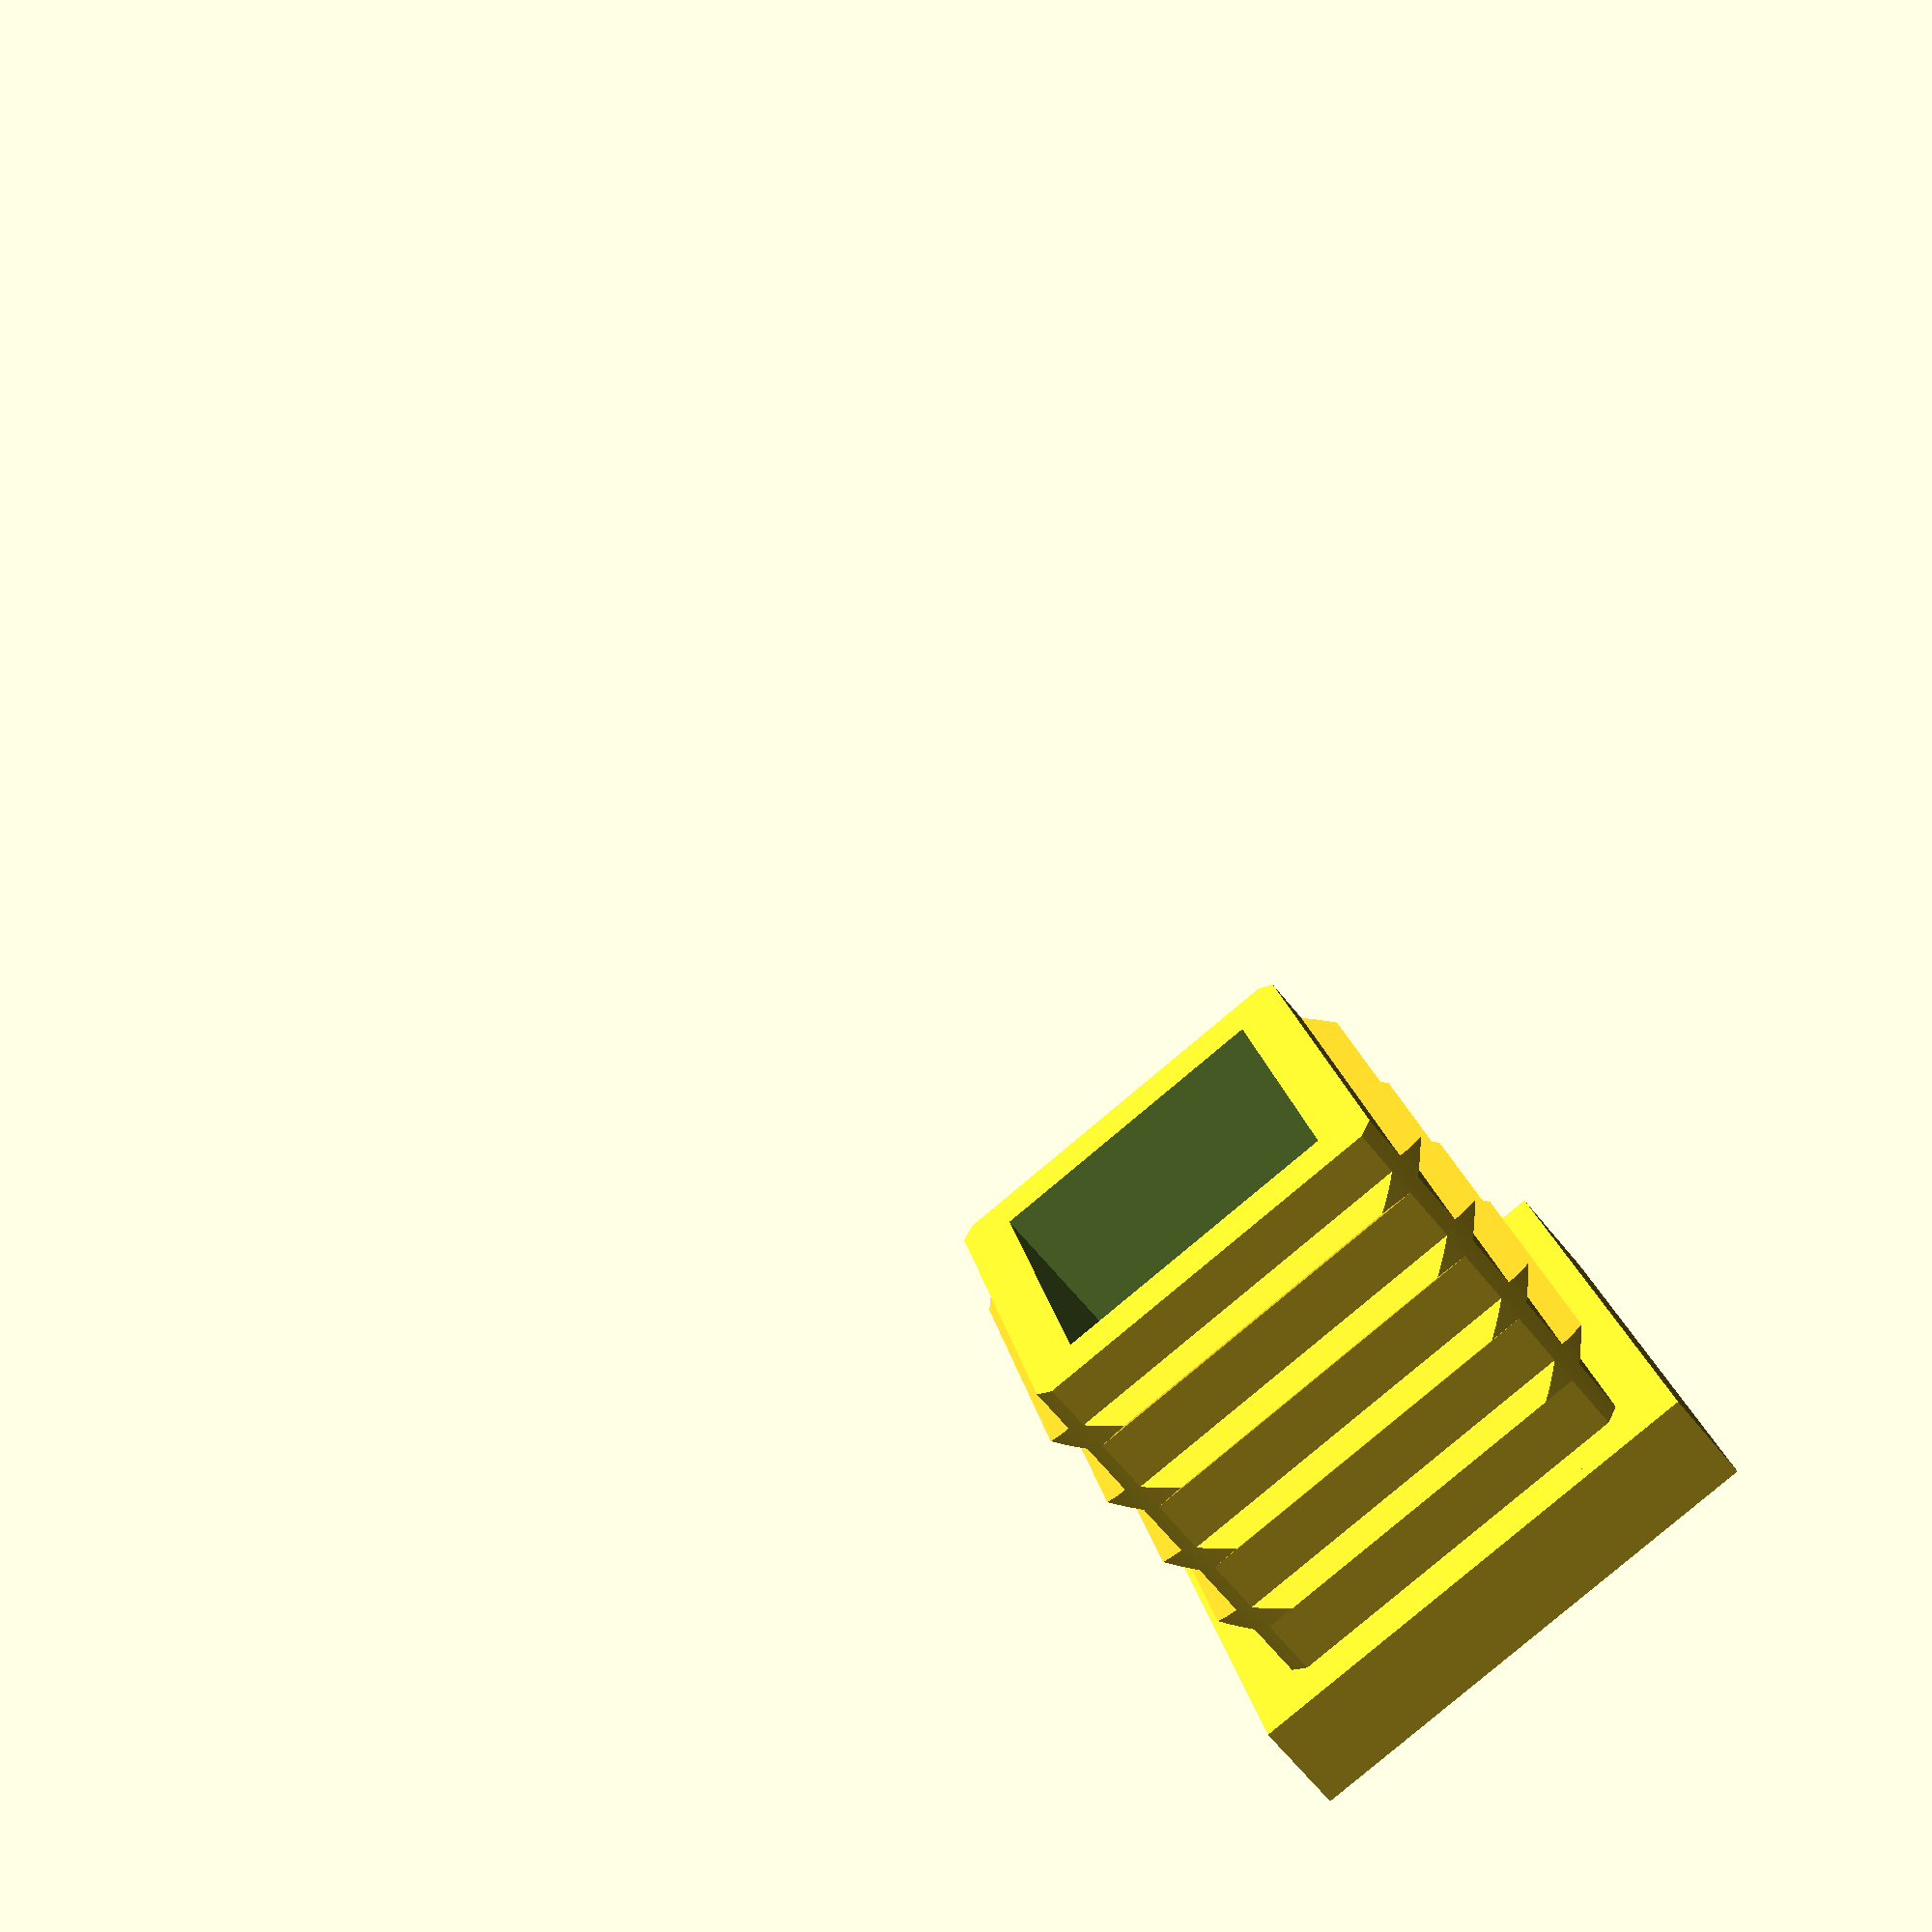
<openscad>
module endabdeckung(ueberstand=0.5){
    // deckel
    translate([-5,-5,0]) cube([10,10,2]);

    // innenteil
    translate([0,0,2])
    intersection(){
        difference() {
            union() {
                // aussenwand innenteil
                translate([0,0,4]) cube([8,8,8], center=true);
                // riffel; 4 stück
                for( i = [0:3] ) {
                    //translate([0,0,1.5+i*1.75]) cube([8+2*ueberstand,8+2*ueberstand,1], center=true);
                    for (angle = [0 : 90 : 270]) {
                        translate([0,0,1.5+i*1.75]) rotate([0,0,angle]) translate([4,0,0]) rotate([90,0,0])
                            cylinder(h=8, r=ueberstand, center=true, $fn=3);
                    }
                }
            }
            // hohlraum innen
            cube([6,6,30], center=true);
        }
        // überstehende kanten an den ecken des innenteils entfernen
        // rotate([0,0,45]) cube([sqrt(2)*8,sqrt(2)*8,30], center=true);
        cylinder(h=30, r=sqrt(2)*8/2-0.2, $fn=200);
    }
}

gridsize=0;

for ( y = [0 : gridsize] )
    for ( x = [0 : gridsize] )
        translate([x*15,y*15,0]) endabdeckung();

</openscad>
<views>
elev=61.8 azim=76.6 roll=38.1 proj=p view=solid
</views>
